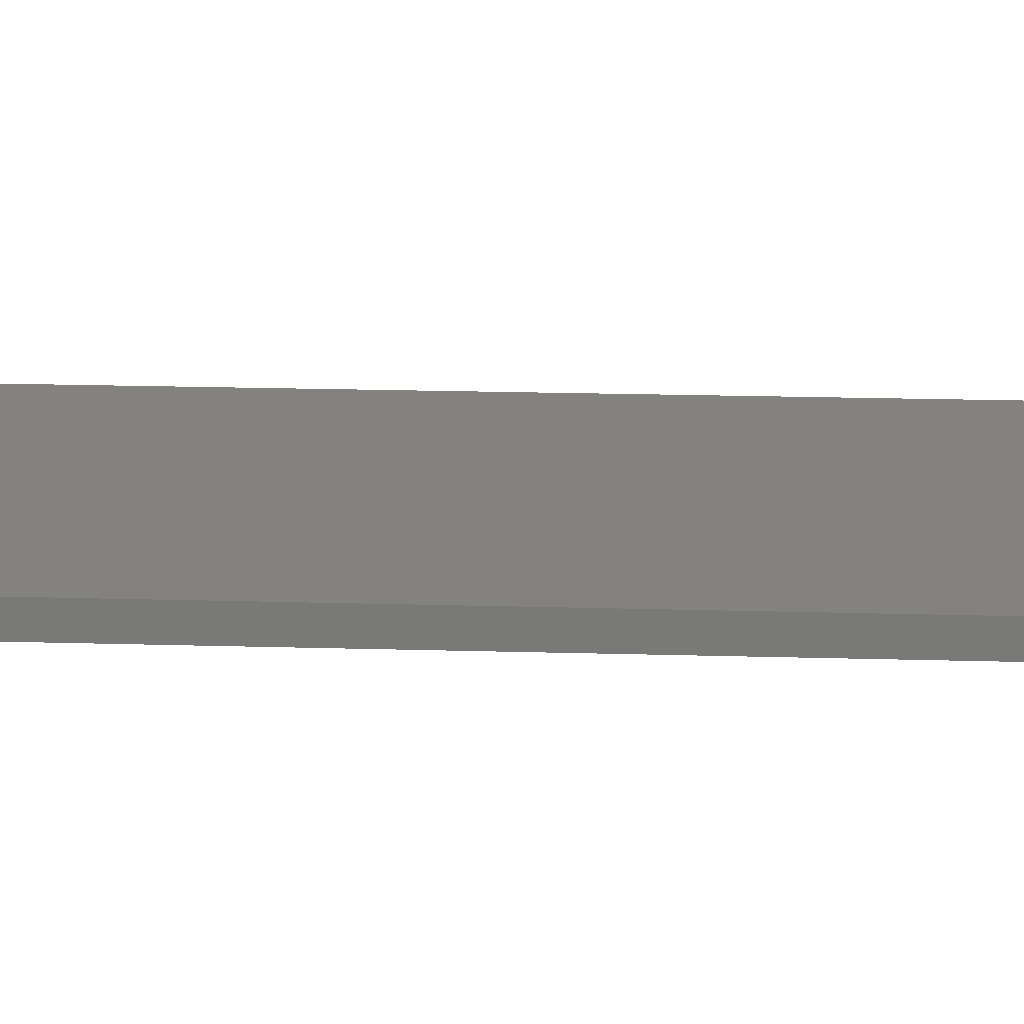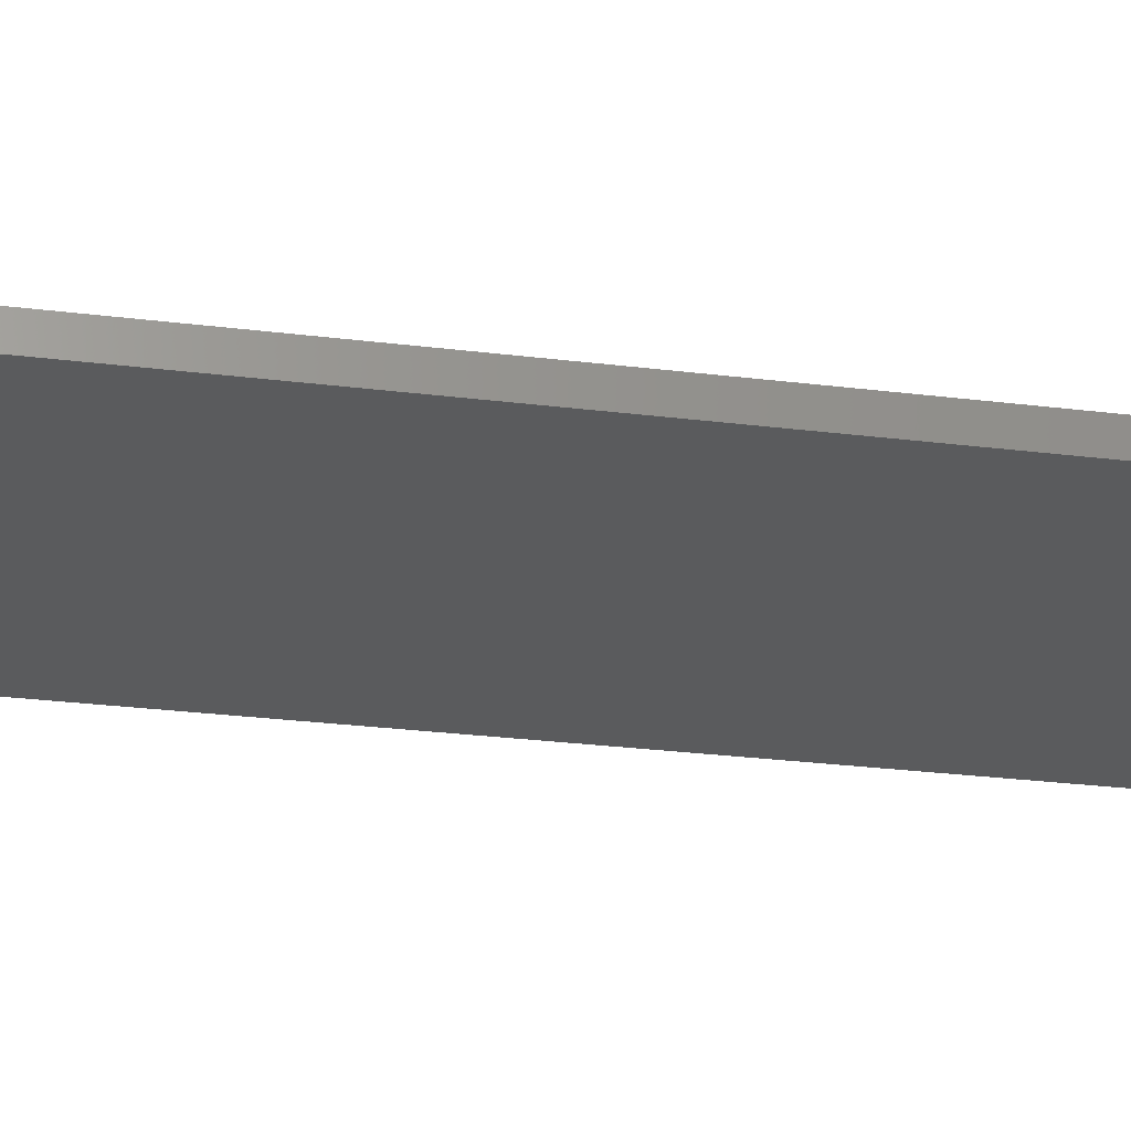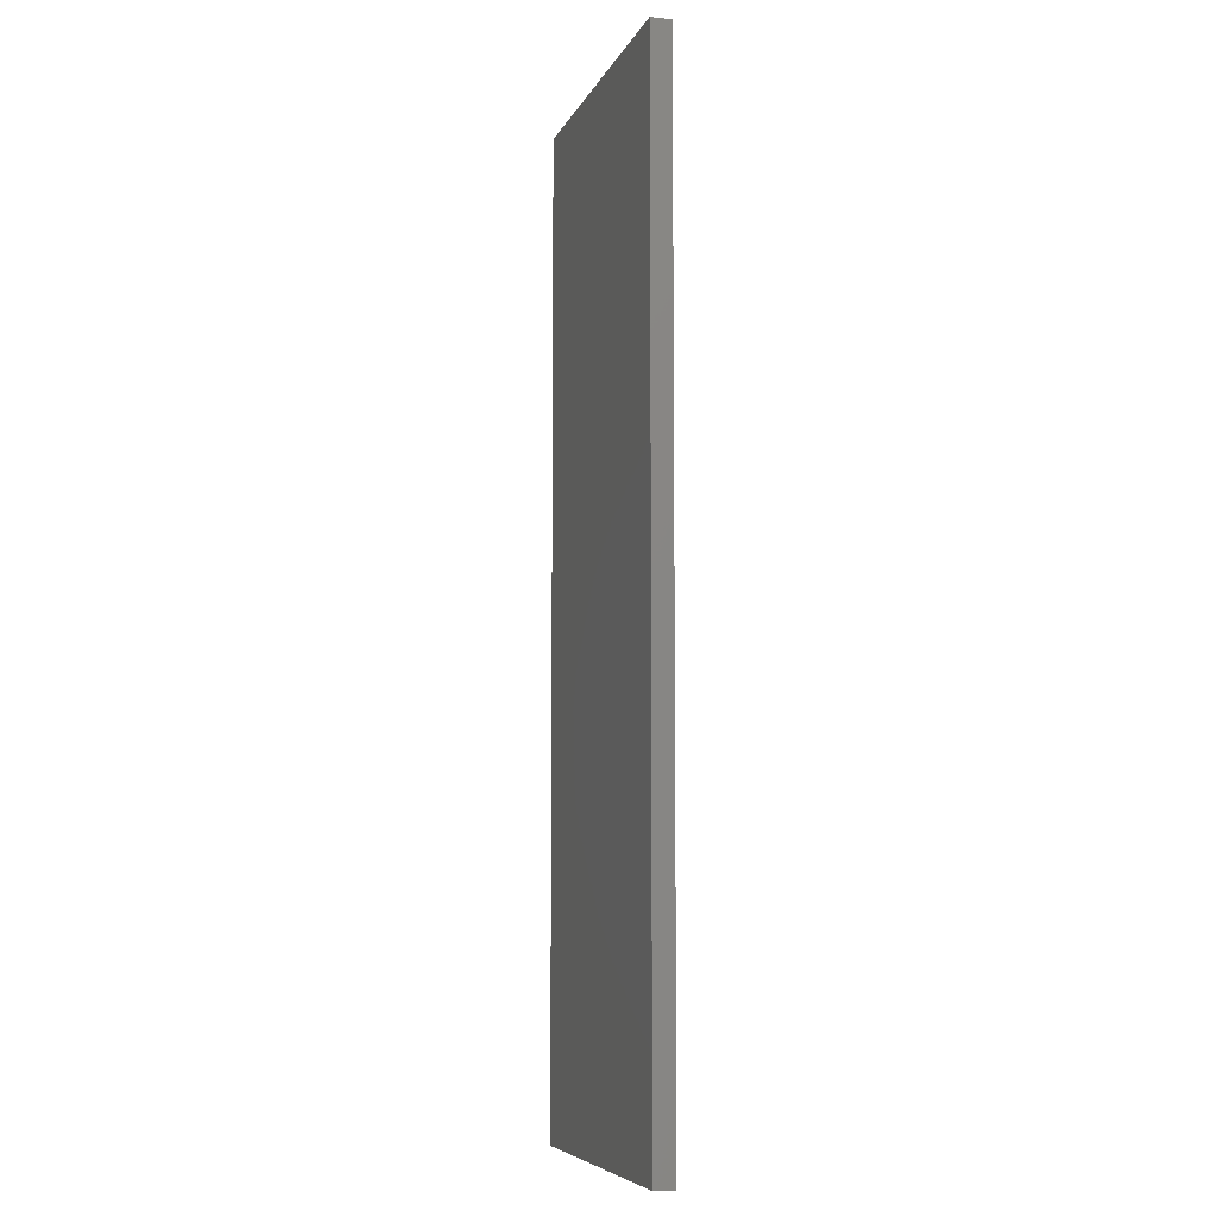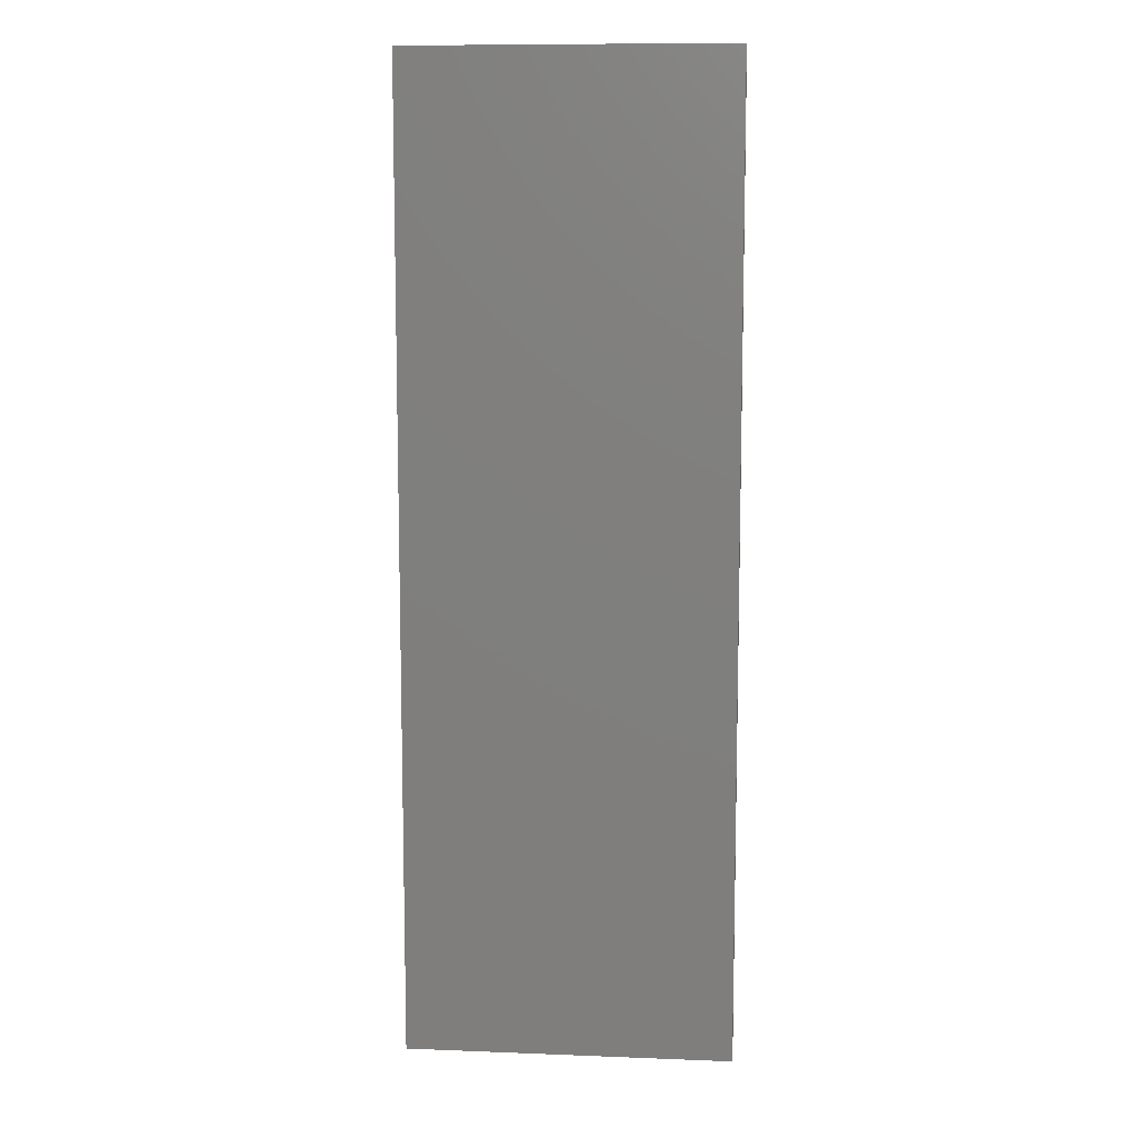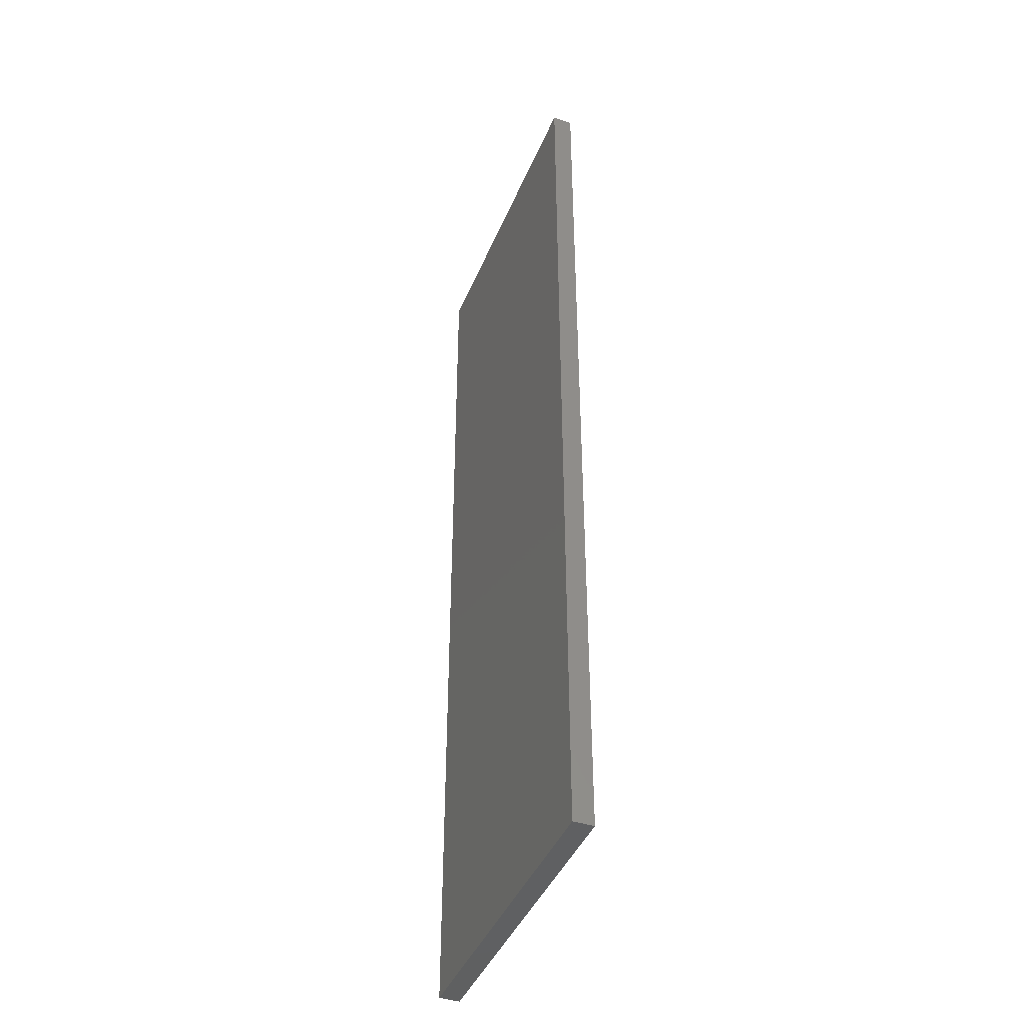
<metadata>
{"format":"stl","ext":"stl","renderer":"f3d","projection":"perspective","resolution":1024,"background":"white","views":[{"elev":17.7,"azim":93.4,"up":"+Z"},{"elev":-24.8,"azim":-101.9,"up":"+Z"},{"elev":-7.1,"azim":74.0,"up":"+Y"},{"elev":9.8,"azim":5.7,"up":"+Y"},{"elev":-42.4,"azim":-111.4,"up":"+Y"}]}
</metadata>
<code>
# stl→obj: 8 verts, 12 faces
v 0 3 0.125
v 2 -3 0.125
v 2 3 0.125
v 0 -3 0.125
v 0 -3 0
v 2 3 0
v 2 -3 0
v 0 3 0
f 1 2 3
f 2 1 4
f 5 6 7
f 6 5 8
f 5 2 4
f 2 5 7
f 2 6 3
f 6 2 7
f 6 1 3
f 1 6 8
f 5 1 8
f 1 5 4

</code>
